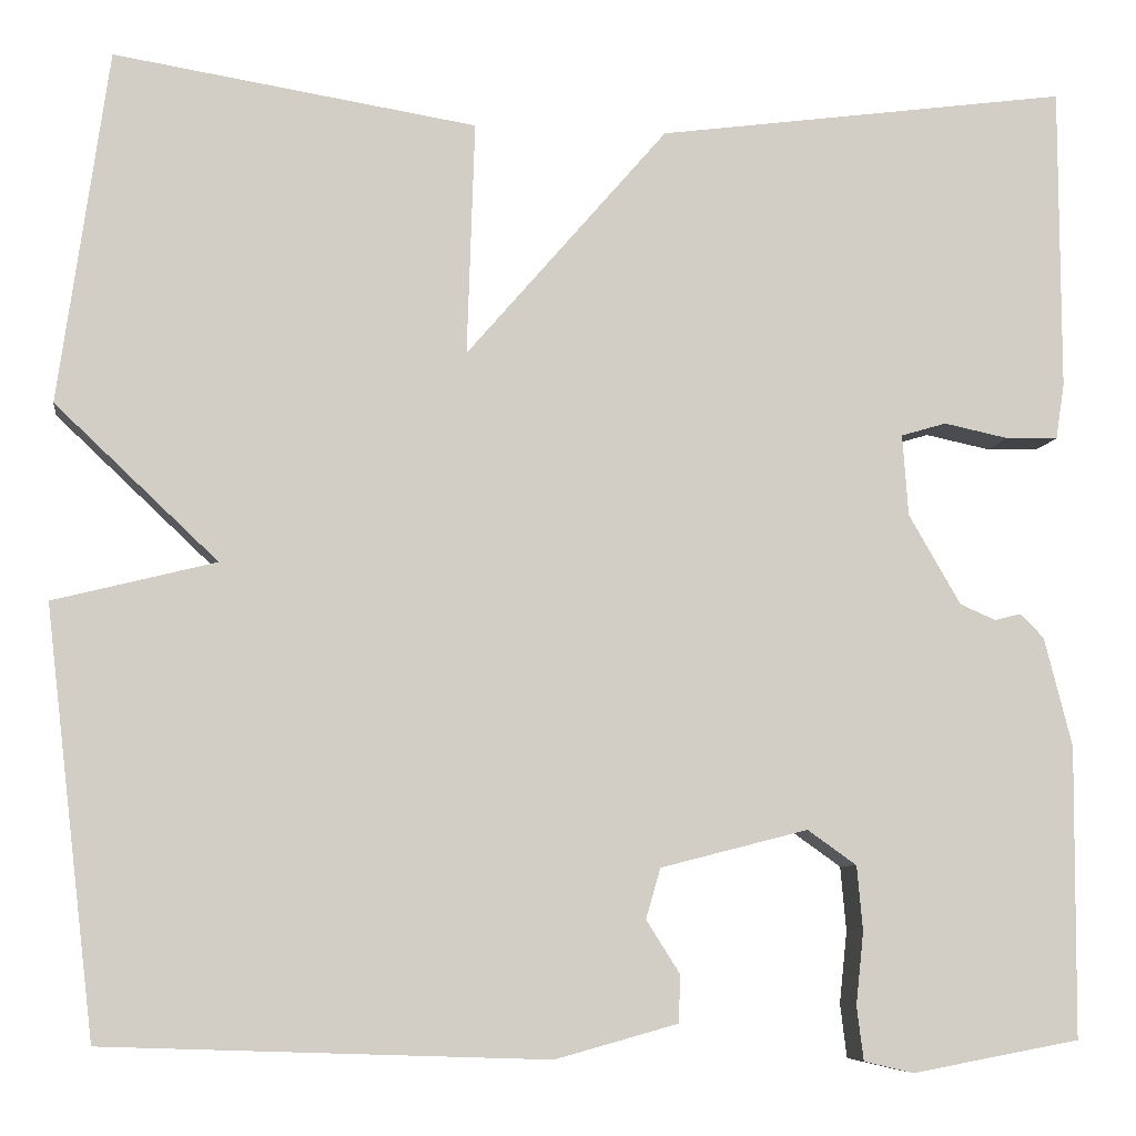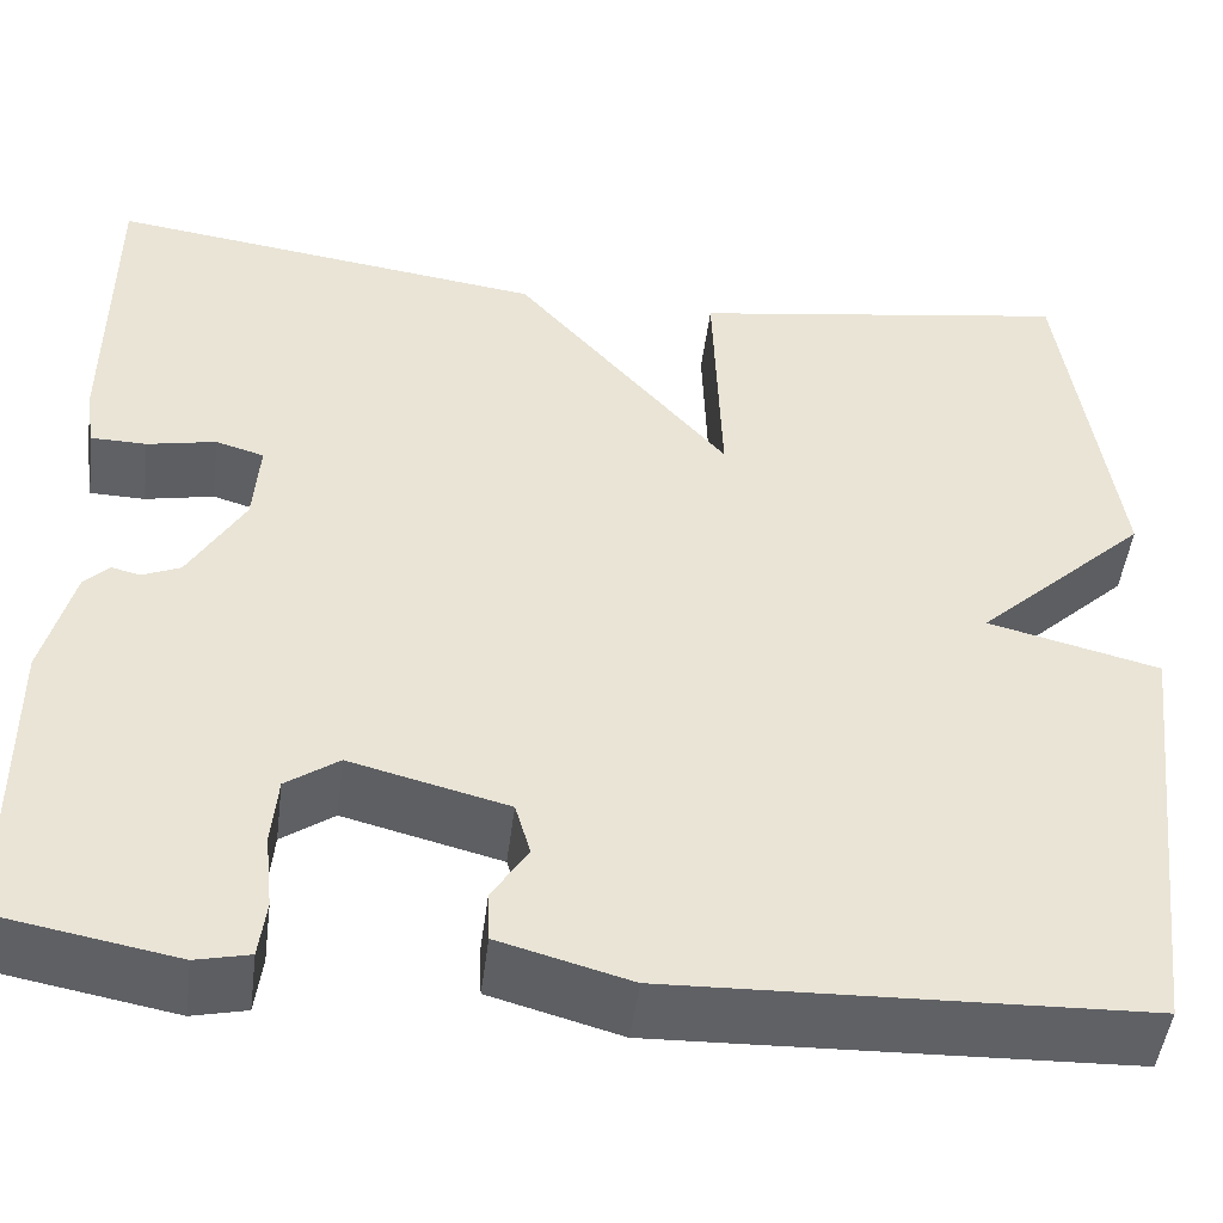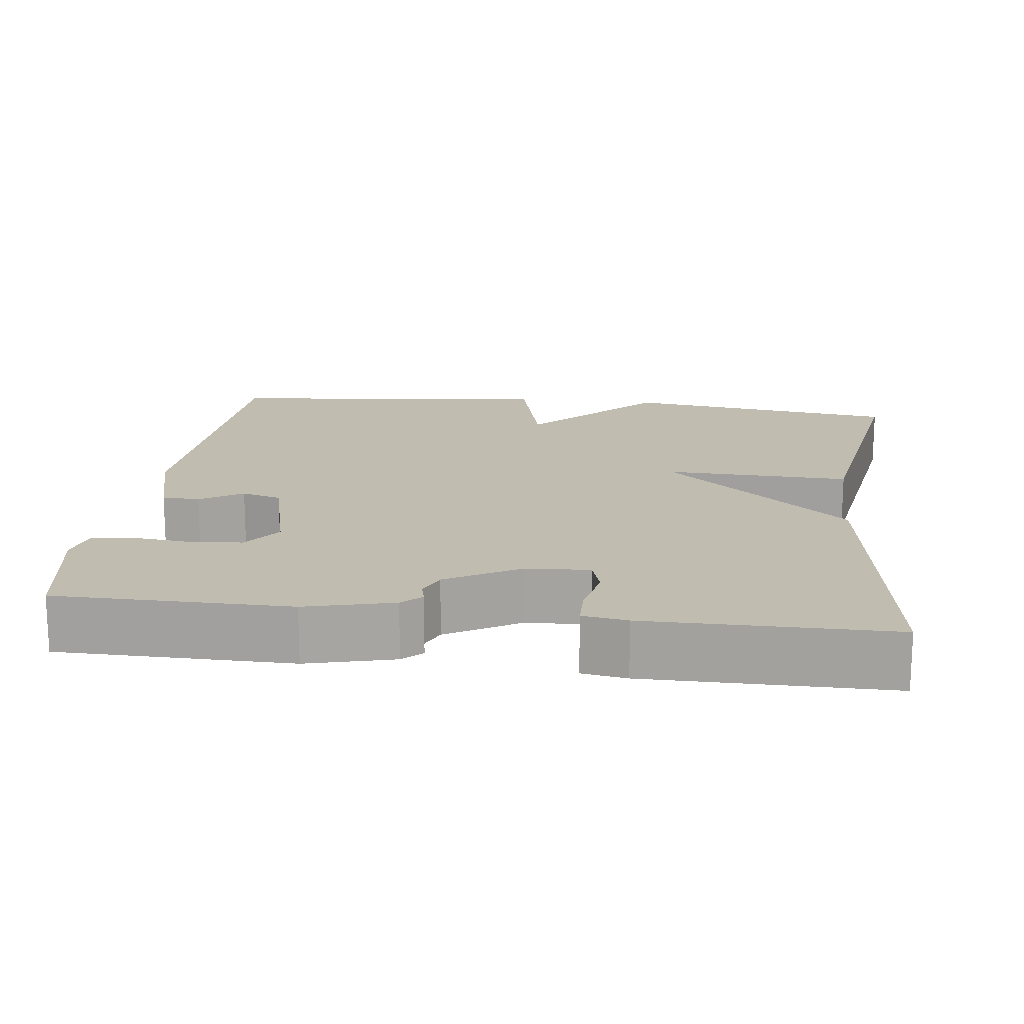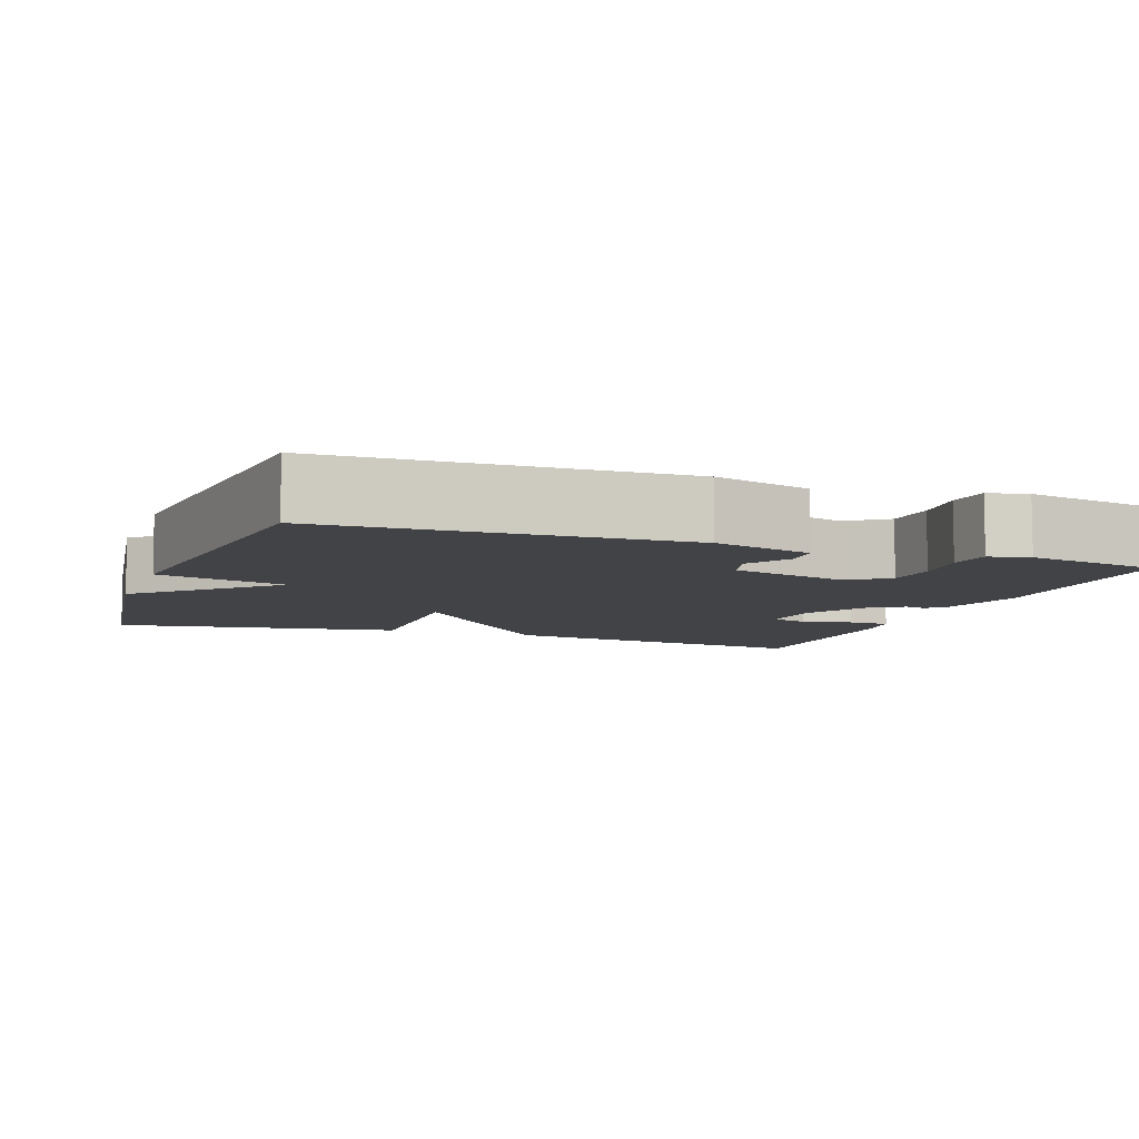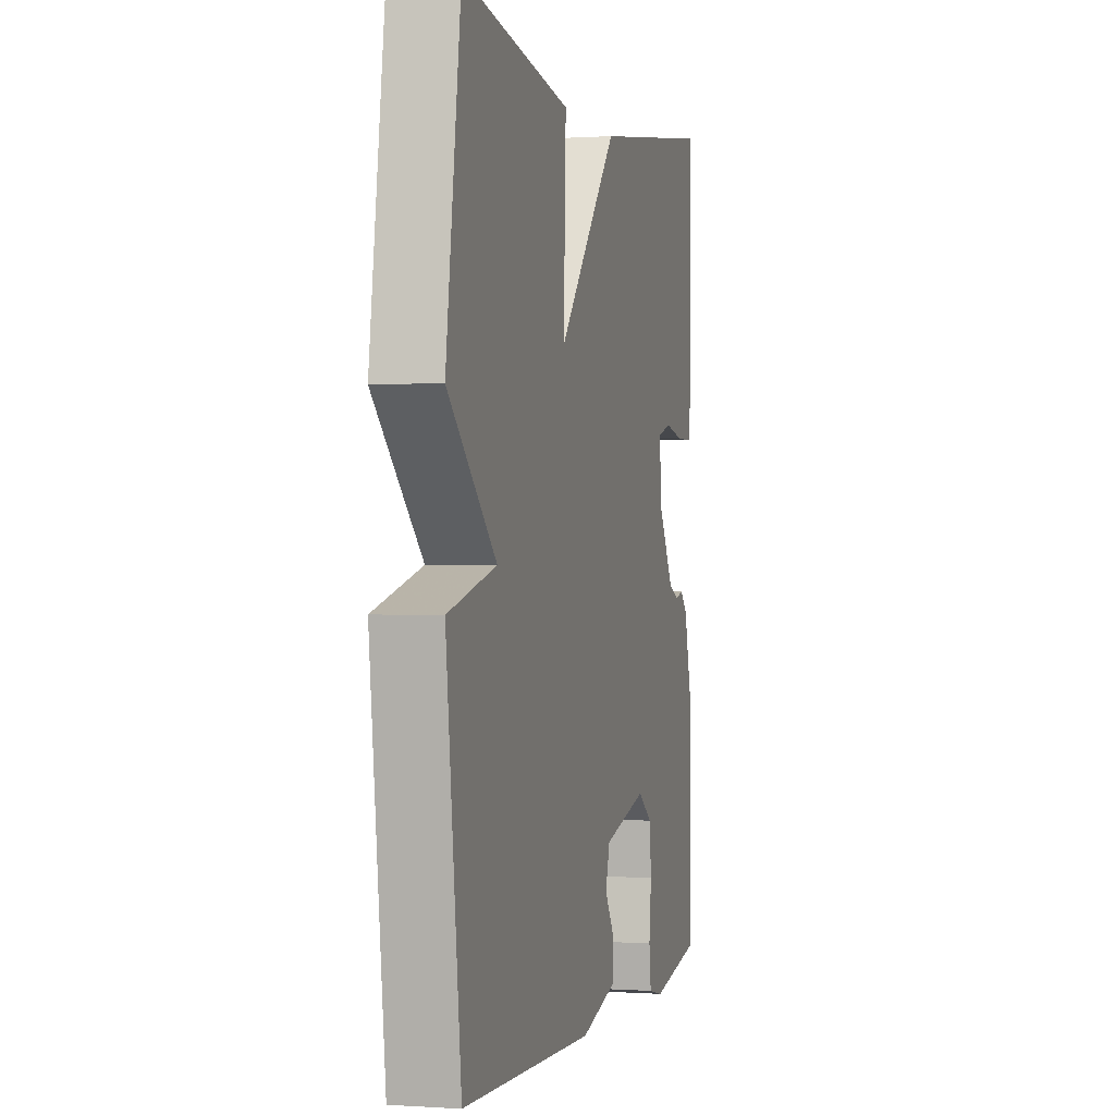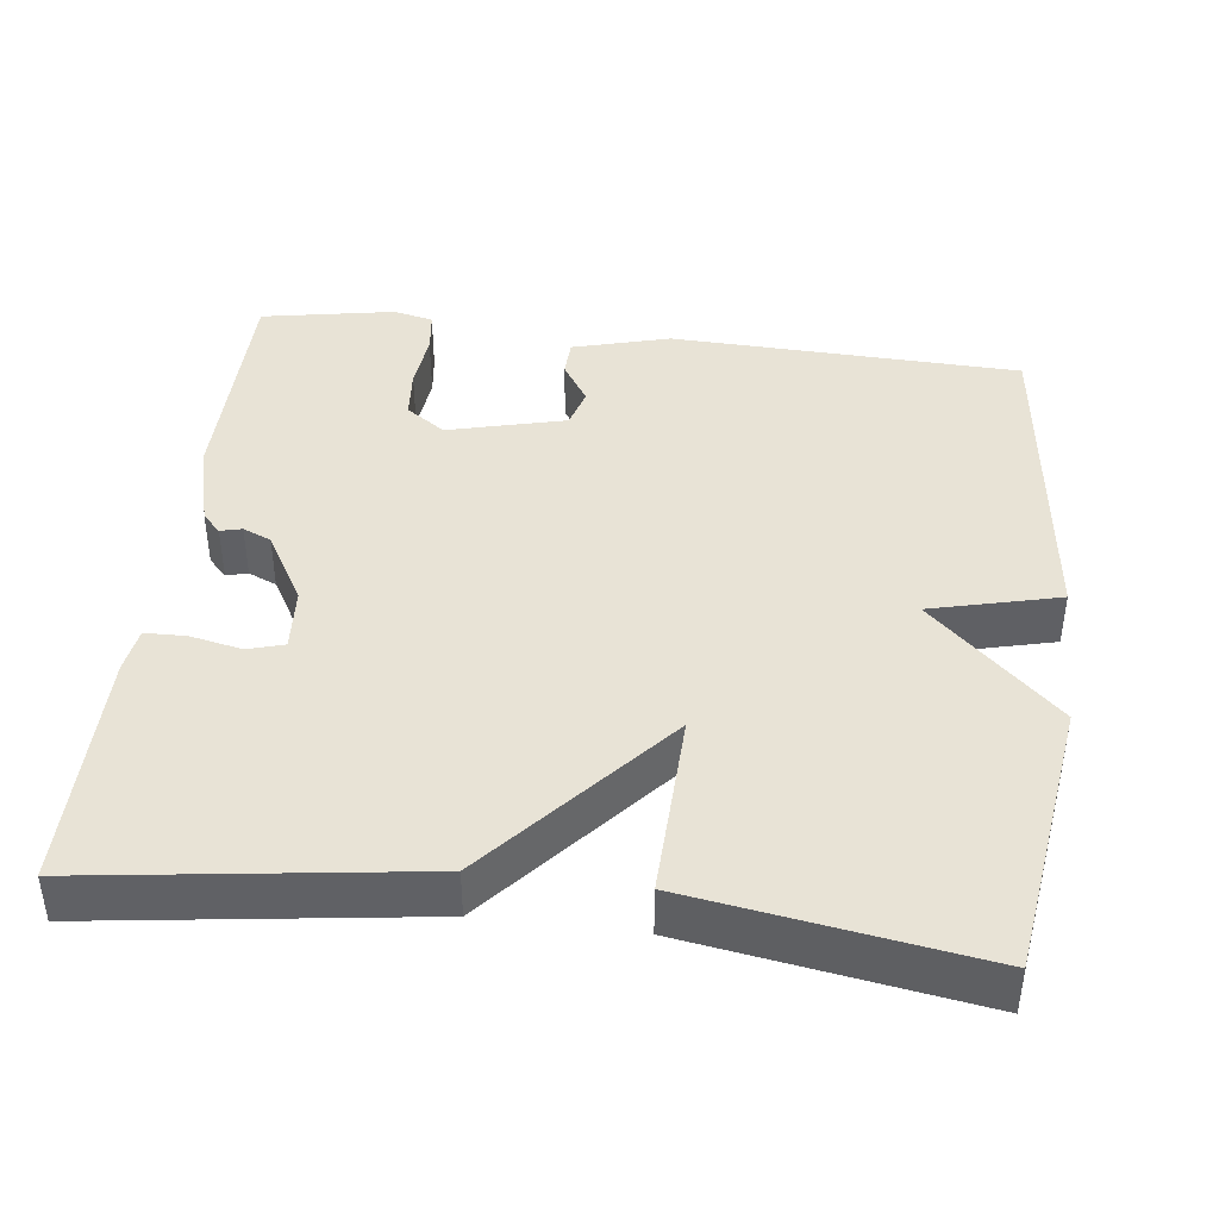
<metadata>
{"format":"obj","ext":"obj","renderer":"f3d","projection":"perspective","resolution":1024,"background":"white","views":[{"elev":-7.3,"azim":171.7,"up":"+Z"},{"elev":-48.4,"azim":-7.2,"up":"+Z"},{"elev":16.6,"azim":-82.8,"up":"+Y"},{"elev":-7.5,"azim":160.2,"up":"+Y"},{"elev":0.3,"azim":104.4,"up":"+Z"},{"elev":41.7,"azim":7.0,"up":"+Y"}]}
</metadata>
<code>
v -0.5 0.07 0.5
v -0.073 0.07 0.441
v 0.135 0.07 0.2
v 0.127 0.07 0.441
v 0.5 0.07 0.5
v 0.551 0.07 0.137
v 0.384 0.07 -0.021
v 0.551 0.07 -0.063
v 0.5 0.07 -0.5
v 0.044 0.07 -0.516
v -0.083 0.07 -0.481
v -0.085 0.07 -0.432
v -0.05 0.07 -0.377
v -0.065 0.07 -0.325
v -0.218 0.07 -0.286
v -0.269 0.07 -0.322
v -0.275 0.07 -0.389
v -0.267 0.07 -0.464
v -0.274 0.07 -0.52
v -0.326 0.07 -0.532
v -0.5 0.07 -0.5
v -0.502 0.07 -0.198
v -0.473 0.07 -0.085
v -0.449 0.07 -0.06
v -0.421 0.07 -0.067
v -0.384 0.07 -0.051
v -0.33 0.07 0.042
v -0.324 0.07 0.126
v -0.371 0.07 0.14
v -0.438 0.07 0.126
v -0.492 0.07 0.127
v -0.501 0.07 0.185
v -0.5 0 0.5
v -0.073 0 0.441
v 0.135 0 0.2
v 0.127 0 0.441
v 0.5 0 0.5
v 0.551 0 0.137
v 0.384 0 -0.021
v 0.551 0 -0.063
v 0.5 0 -0.5
v 0.044 0 -0.516
v -0.083 0 -0.481
v -0.085 0 -0.432
v -0.05 0 -0.377
v -0.065 0 -0.325
v -0.218 0 -0.286
v -0.269 0 -0.322
v -0.275 0 -0.389
v -0.267 0 -0.464
v -0.274 0 -0.52
v -0.326 0 -0.532
v -0.5 0 -0.5
v -0.502 0 -0.198
v -0.473 0 -0.085
v -0.449 0 -0.06
v -0.421 0 -0.067
v -0.384 0 -0.051
v -0.33 0 0.042
v -0.324 0 0.126
v -0.371 0 0.14
v -0.438 0 0.126
v -0.492 0 0.127
v -0.501 0 0.185
f 32 1 2
f 31 32 2
f 30 31 2
f 29 30 2
f 28 29 2 3
f 27 28 3
f 26 27 3
f 23 24 25
f 22 23 25
f 21 22 25
f 20 21 25
f 19 20 25
f 18 19 25
f 17 18 25
f 16 17 25 26
f 15 16 26 3
f 11 12 13
f 10 11 13
f 9 10 13
f 8 9 13
f 7 8 13
f 7 13 14
f 5 6 7
f 4 5 7
f 3 4 7
f 3 7 14 15
f 34 33 64
f 34 64 63
f 34 63 62
f 34 62 61
f 35 34 61 60
f 35 60 59
f 35 59 58
f 57 56 55
f 57 55 54
f 57 54 53
f 57 53 52
f 57 52 51
f 57 51 50
f 57 50 49
f 58 57 49 48
f 35 58 48 47
f 45 44 43
f 45 43 42
f 45 42 41
f 45 41 40
f 45 40 39
f 46 45 39
f 39 38 37
f 39 37 36
f 39 36 35
f 47 46 39 35
f 1 33 34 2
f 2 34 35 3
f 3 35 36 4
f 4 36 37 5
f 5 37 38 6
f 6 38 39 7
f 7 39 40 8
f 8 40 41 9
f 9 41 42 10
f 10 42 43 11
f 11 43 44 12
f 12 44 45 13
f 13 45 46 14
f 14 46 47 15
f 15 47 48 16
f 16 48 49 17
f 17 49 50 18
f 18 50 51 19
f 19 51 52 20
f 20 52 53 21
f 21 53 54 22
f 22 54 55 23
f 23 55 56 24
f 24 56 57 25
f 25 57 58 26
f 26 58 59 27
f 27 59 60 28
f 28 60 61 29
f 29 61 62 30
f 30 62 63 31
f 31 63 64 32
f 32 64 33 1

</code>
